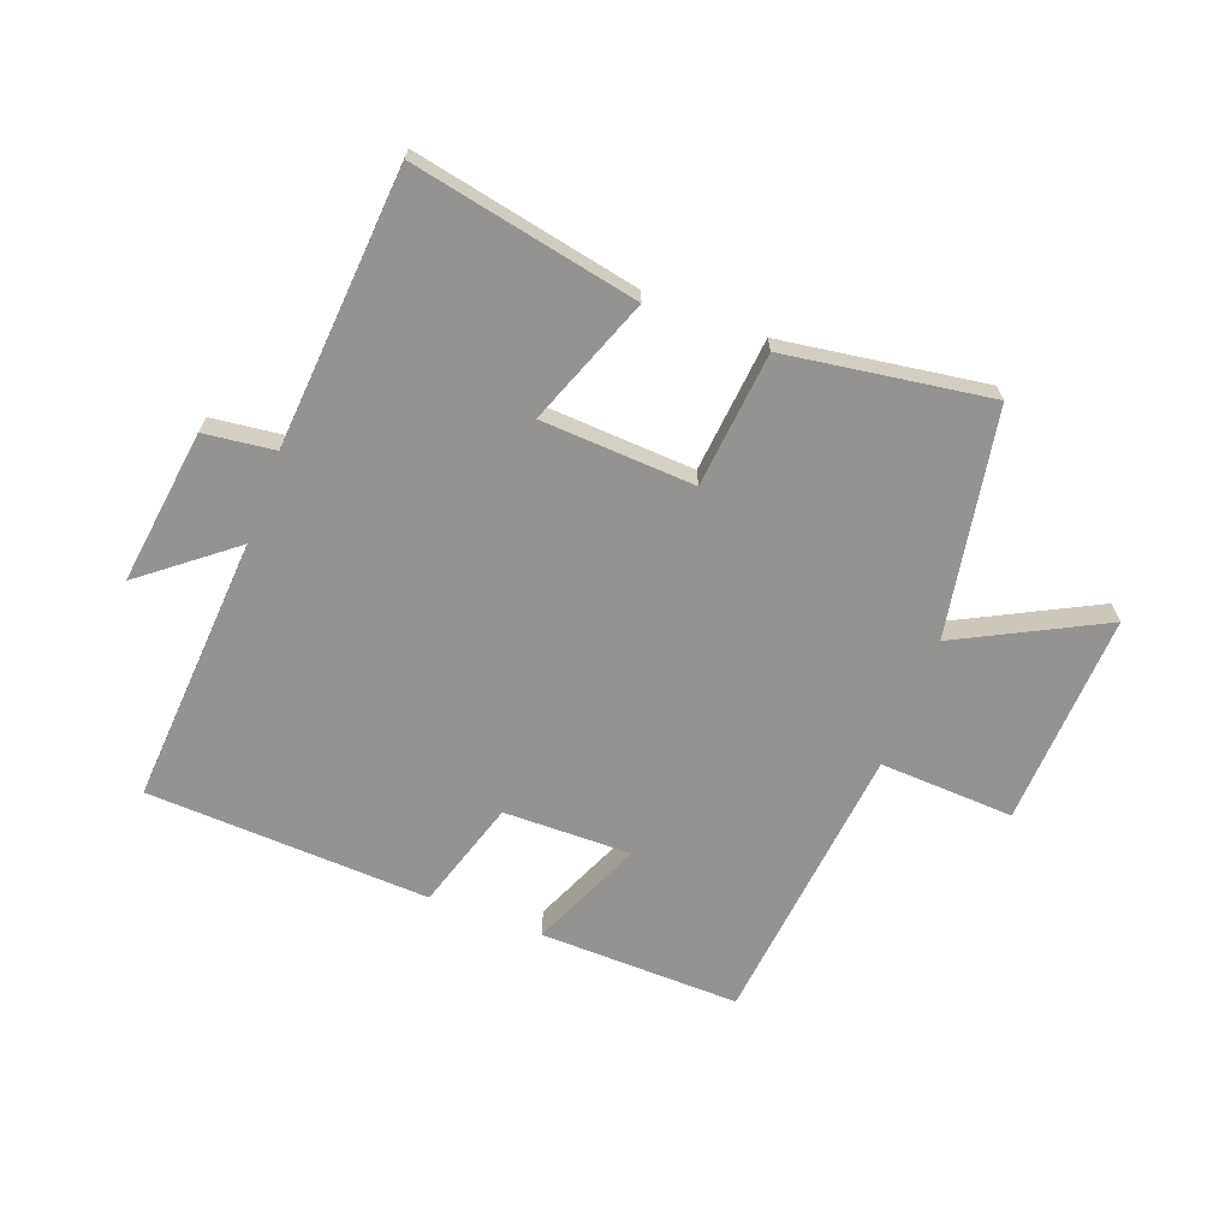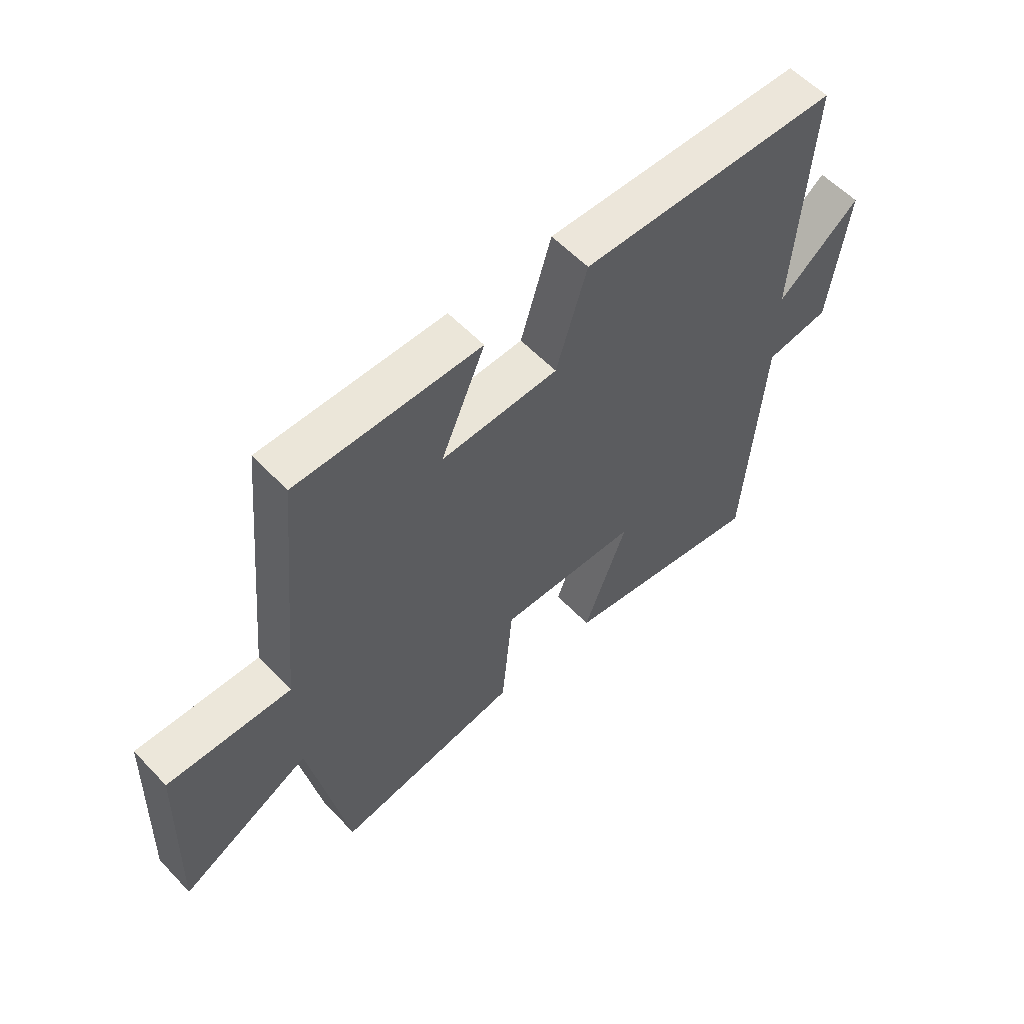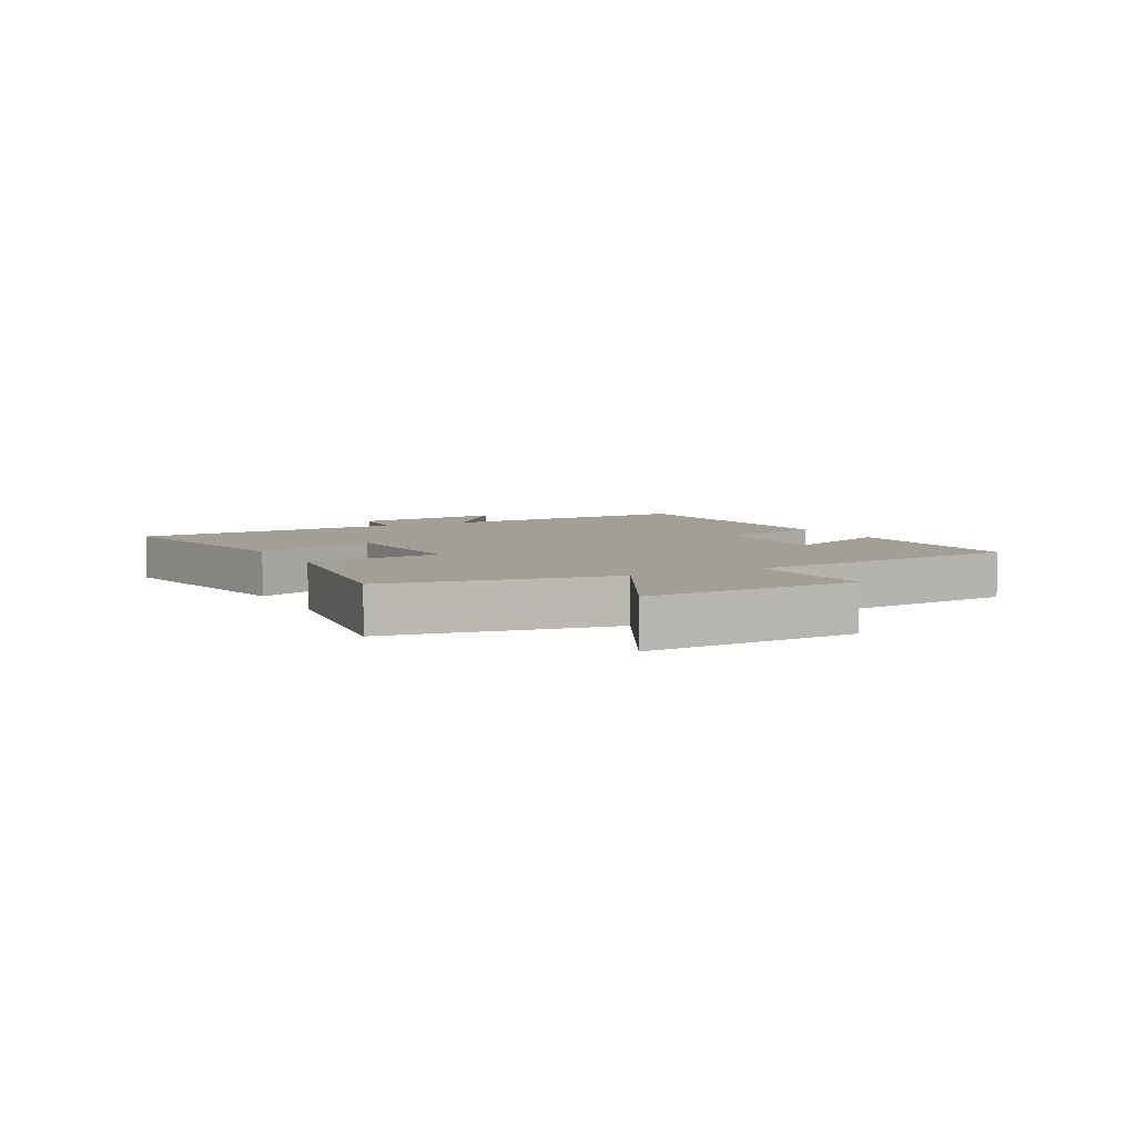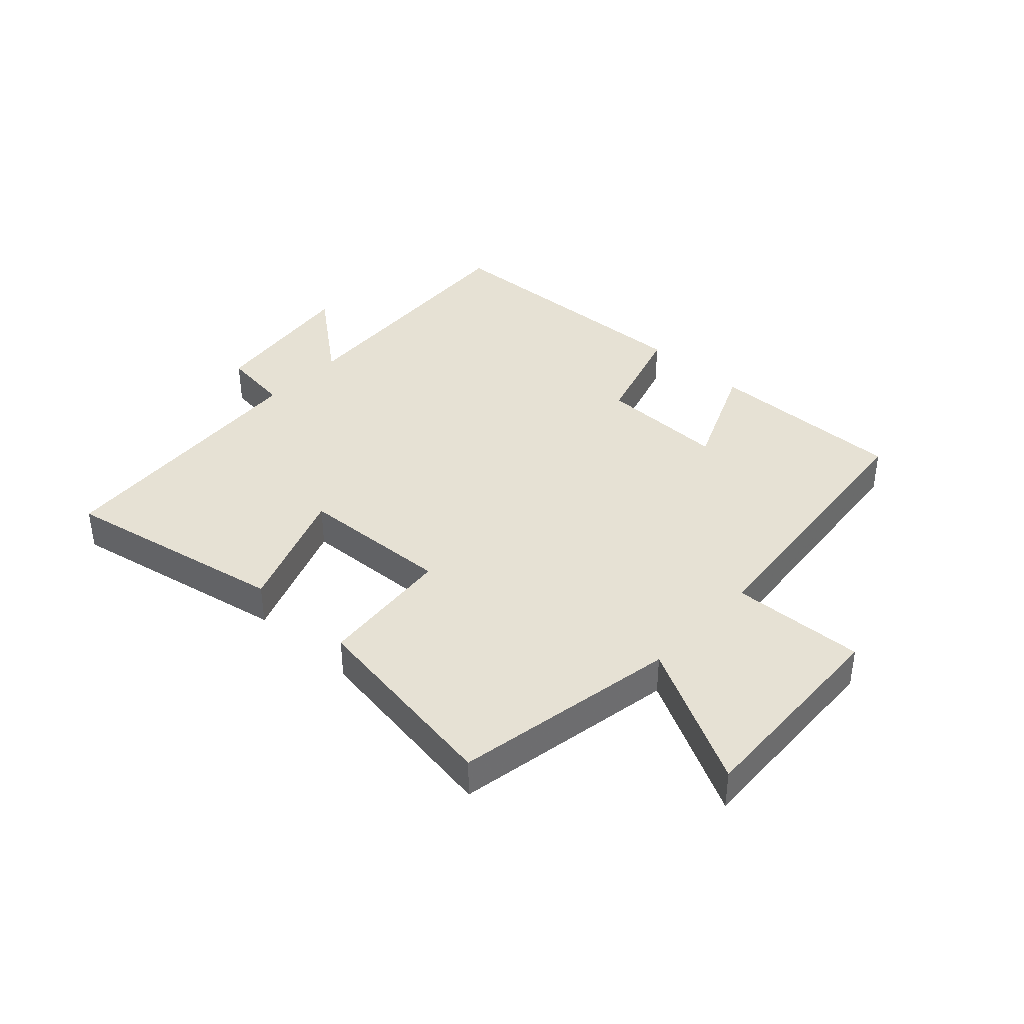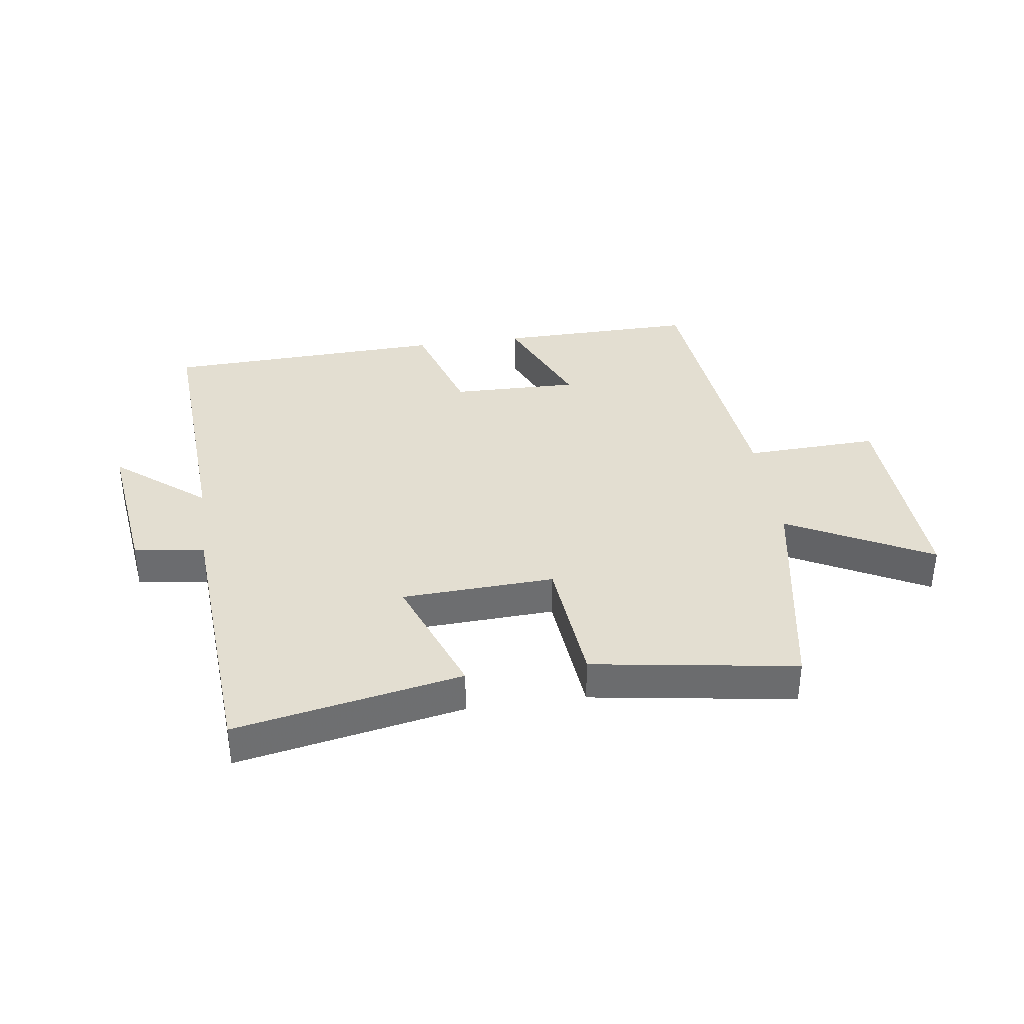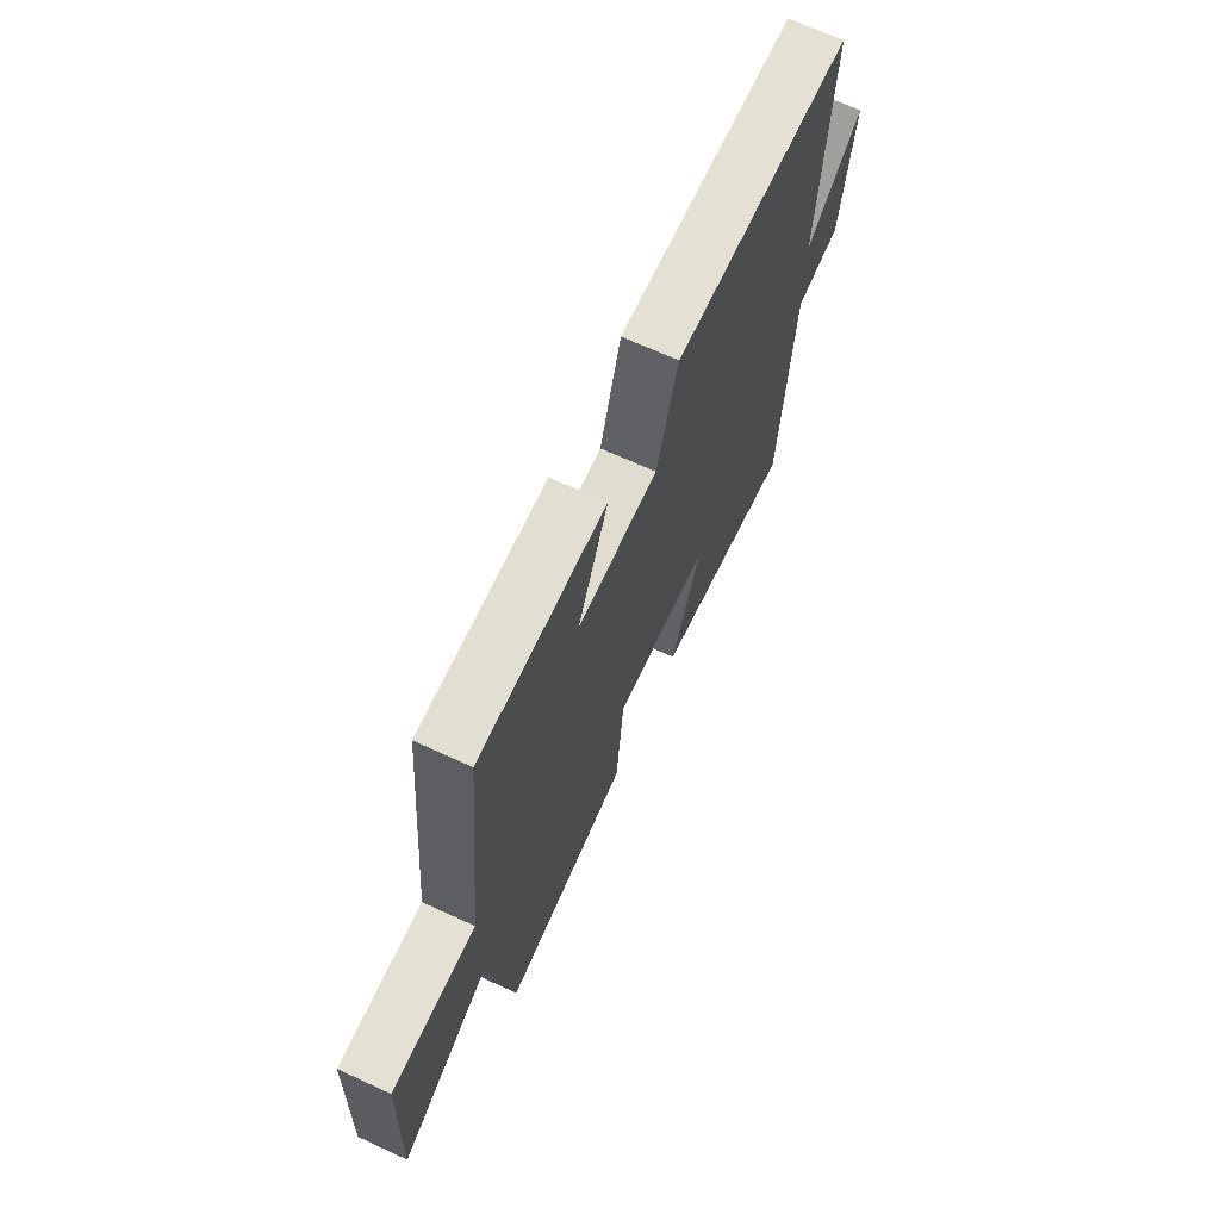
<metadata>
{"format":"obj","ext":"obj","renderer":"f3d","projection":"perspective","resolution":1024,"background":"white","views":[{"elev":-66.8,"azim":159.0,"up":"+Y"},{"elev":57.9,"azim":-43.1,"up":"+Z"},{"elev":5.5,"azim":-118.3,"up":"+Y"},{"elev":39.0,"azim":-137.3,"up":"+Y"},{"elev":36.3,"azim":171.9,"up":"+Y"},{"elev":68.3,"azim":-65.3,"up":"+Z"}]}
</metadata>
<code>
v 0.526 0.07 0.482
v 0.5 0.07 0.038
v 0.648 0.07 0.157
v 0.616 0.07 -0.099
v 0.5 0.07 -0.114
v 0.469 0.07 -0.572
v 0.097 0.07 -0.5
v 0.175 0.07 -0.29
v -0.077 0.07 -0.278
v -0.097 0.07 -0.5
v -0.432 0.07 -0.552
v -0.5 0.07 -0.181
v -0.735 0.07 -0.304
v -0.721 0.07 0.046
v -0.5 0.07 0.037
v -0.454 0.07 0.505
v -0.125 0.07 0.5
v -0.204 0.07 0.315
v 0.006 0.07 0.319
v 0.061 0.07 0.5
v 0.526 0 0.482
v 0.5 0 0.038
v 0.648 0 0.157
v 0.616 0 -0.099
v 0.5 0 -0.114
v 0.469 0 -0.572
v 0.097 0 -0.5
v 0.175 0 -0.29
v -0.077 0 -0.278
v -0.097 0 -0.5
v -0.432 0 -0.552
v -0.5 0 -0.181
v -0.735 0 -0.304
v -0.721 0 0.046
v -0.5 0 0.037
v -0.454 0 0.505
v -0.125 0 0.5
v -0.204 0 0.315
v 0.006 0 0.319
v 0.061 0 0.5
f 19 20 1 2
f 18 19 2
f 15 16 17 18
f 15 18 2
f 12 13 14 15
f 11 12 15
f 10 11 15
f 9 10 15
f 8 9 15 2
f 7 8 2
f 6 7 2
f 5 6 2
f 2 3 4 5
f 22 21 40 39
f 22 39 38
f 38 37 36 35
f 22 38 35
f 35 34 33 32
f 35 32 31
f 35 31 30
f 35 30 29
f 22 35 29 28
f 22 28 27
f 22 27 26
f 22 26 25
f 25 24 23 22
f 1 21 22 2
f 2 22 23 3
f 3 23 24 4
f 4 24 25 5
f 5 25 26 6
f 6 26 27 7
f 7 27 28 8
f 8 28 29 9
f 9 29 30 10
f 10 30 31 11
f 11 31 32 12
f 12 32 33 13
f 13 33 34 14
f 14 34 35 15
f 15 35 36 16
f 16 36 37 17
f 17 37 38 18
f 18 38 39 19
f 19 39 40 20
f 20 40 21 1

</code>
